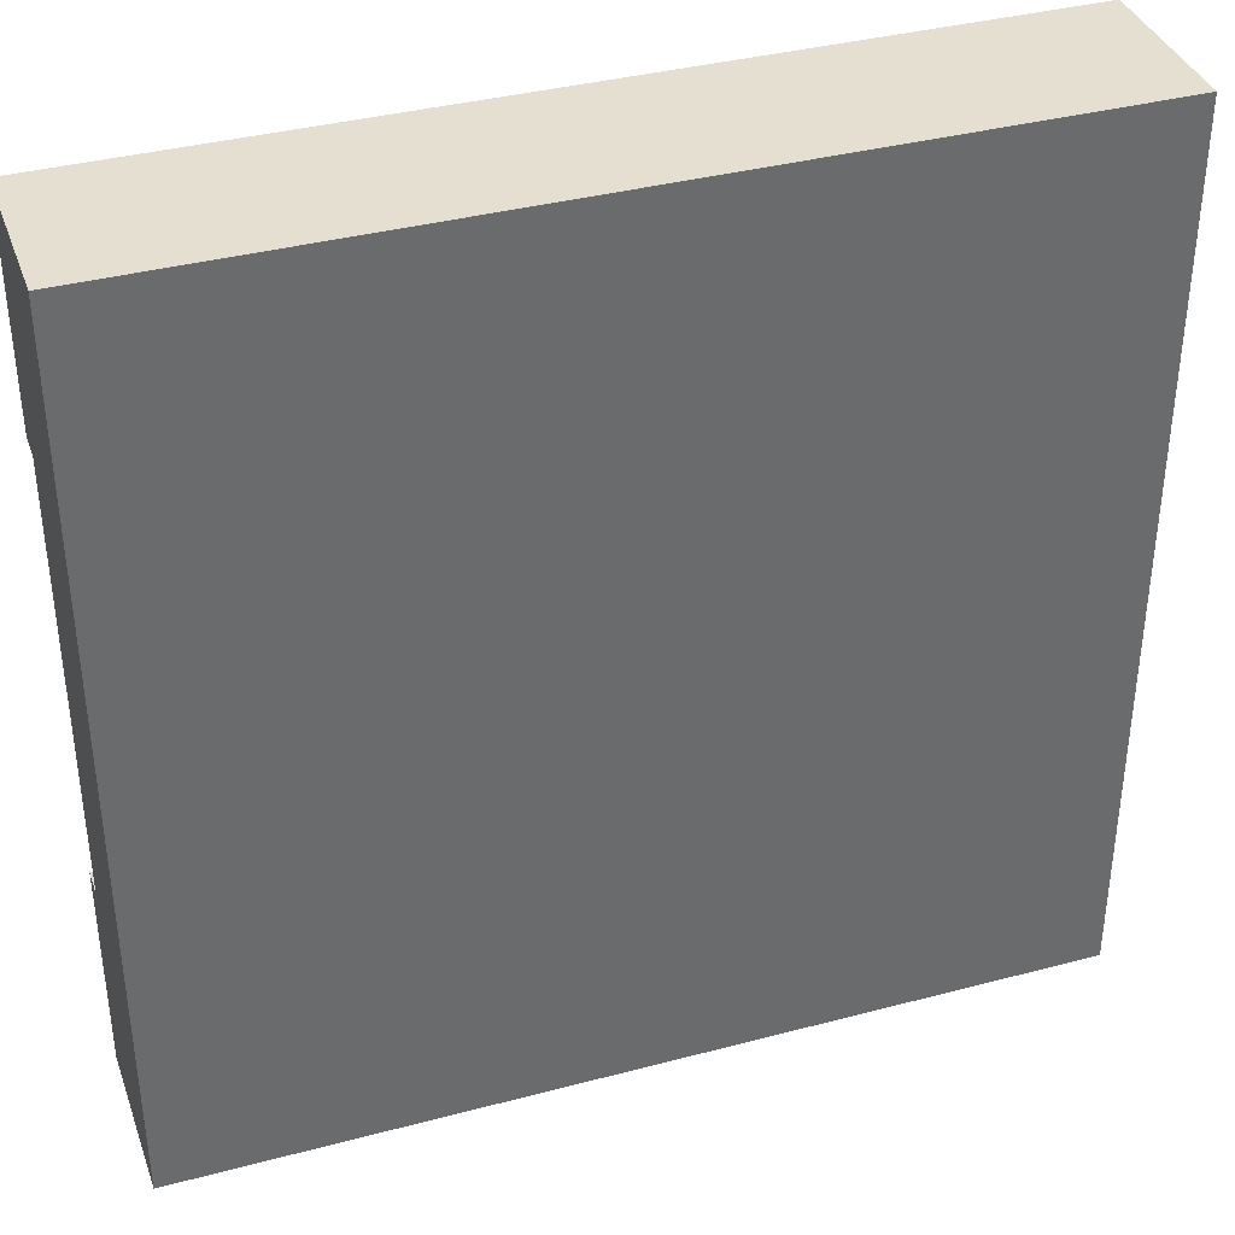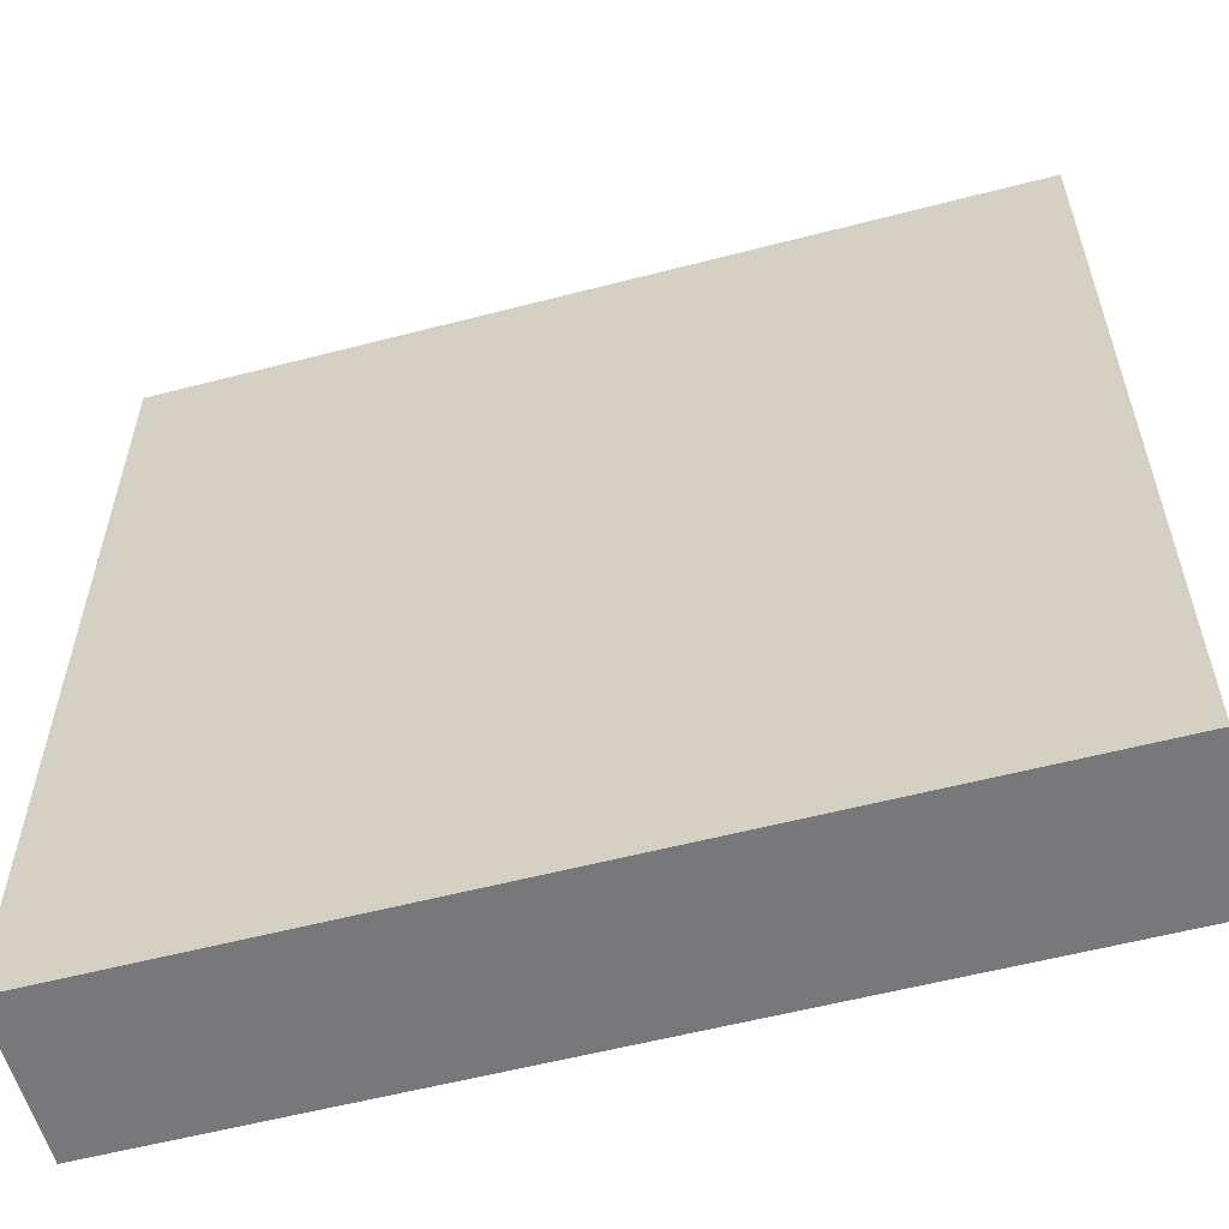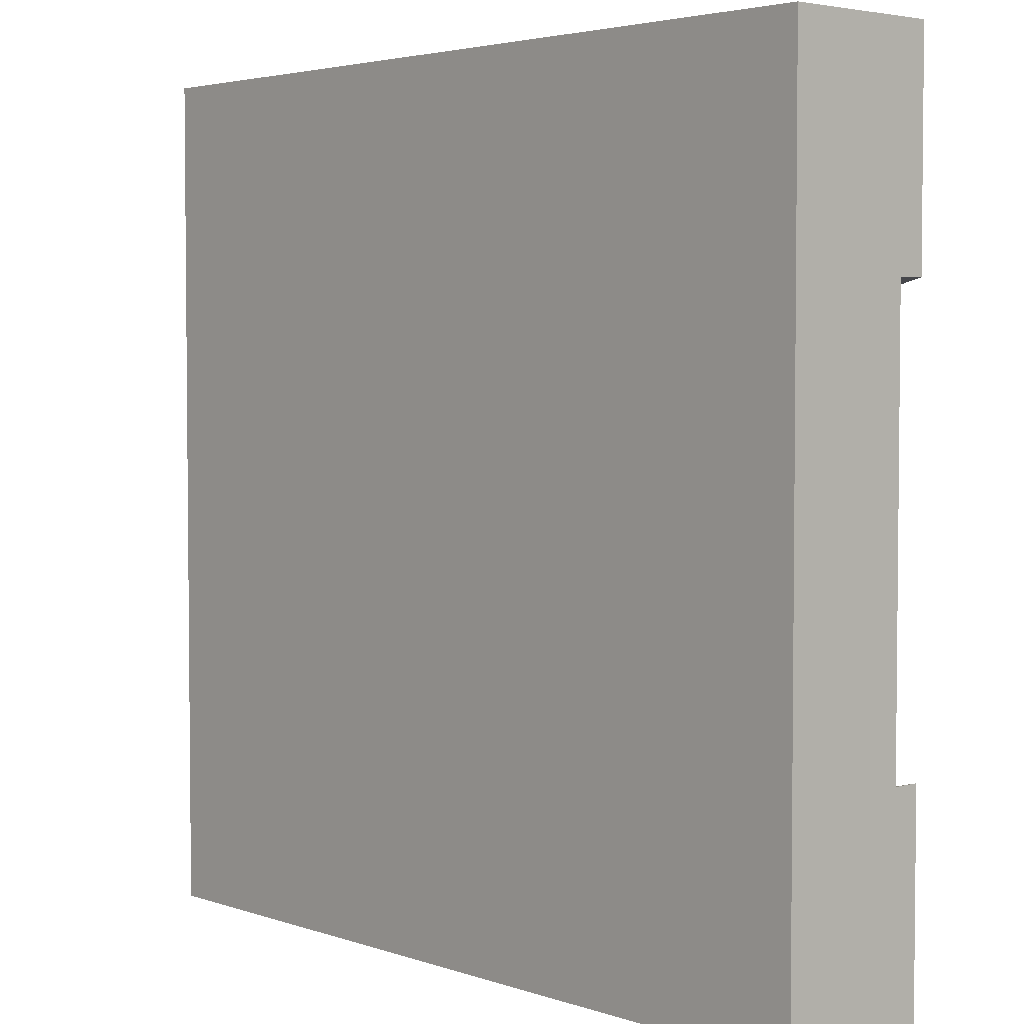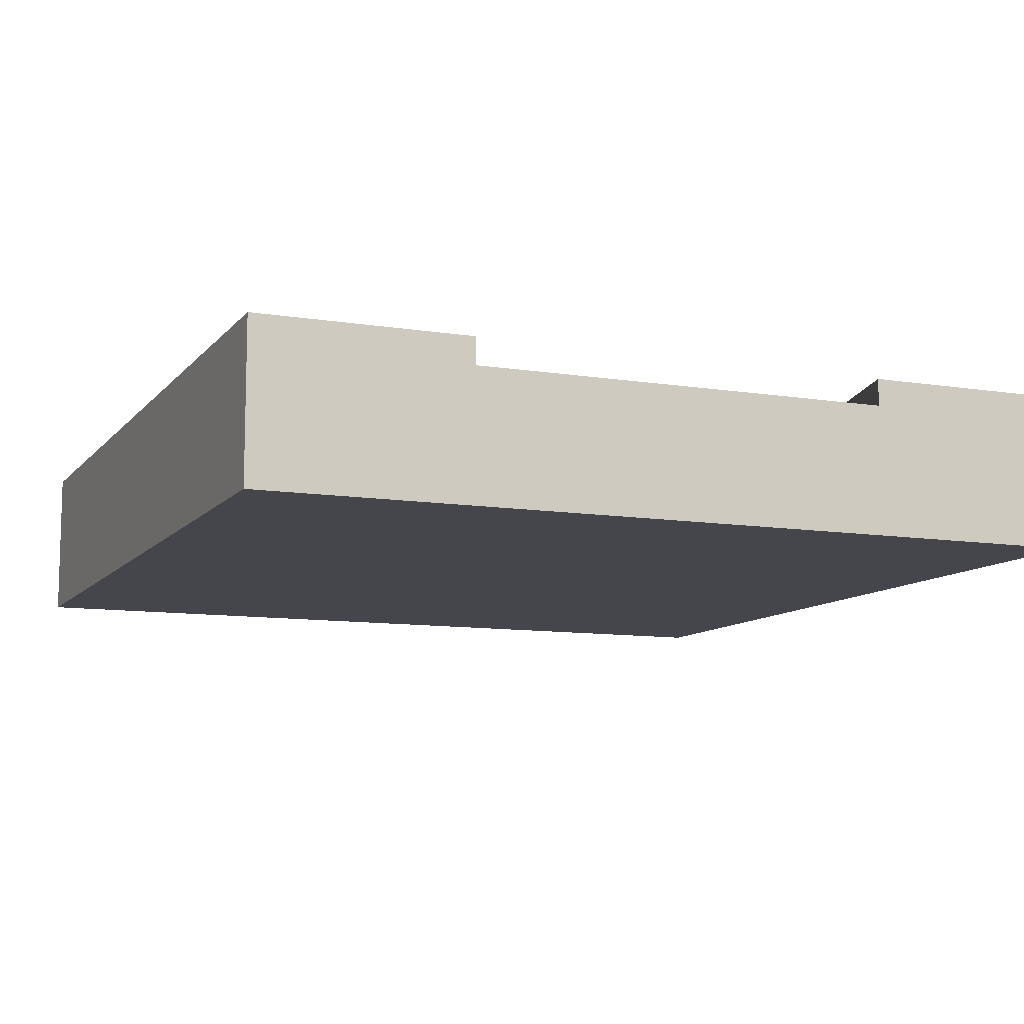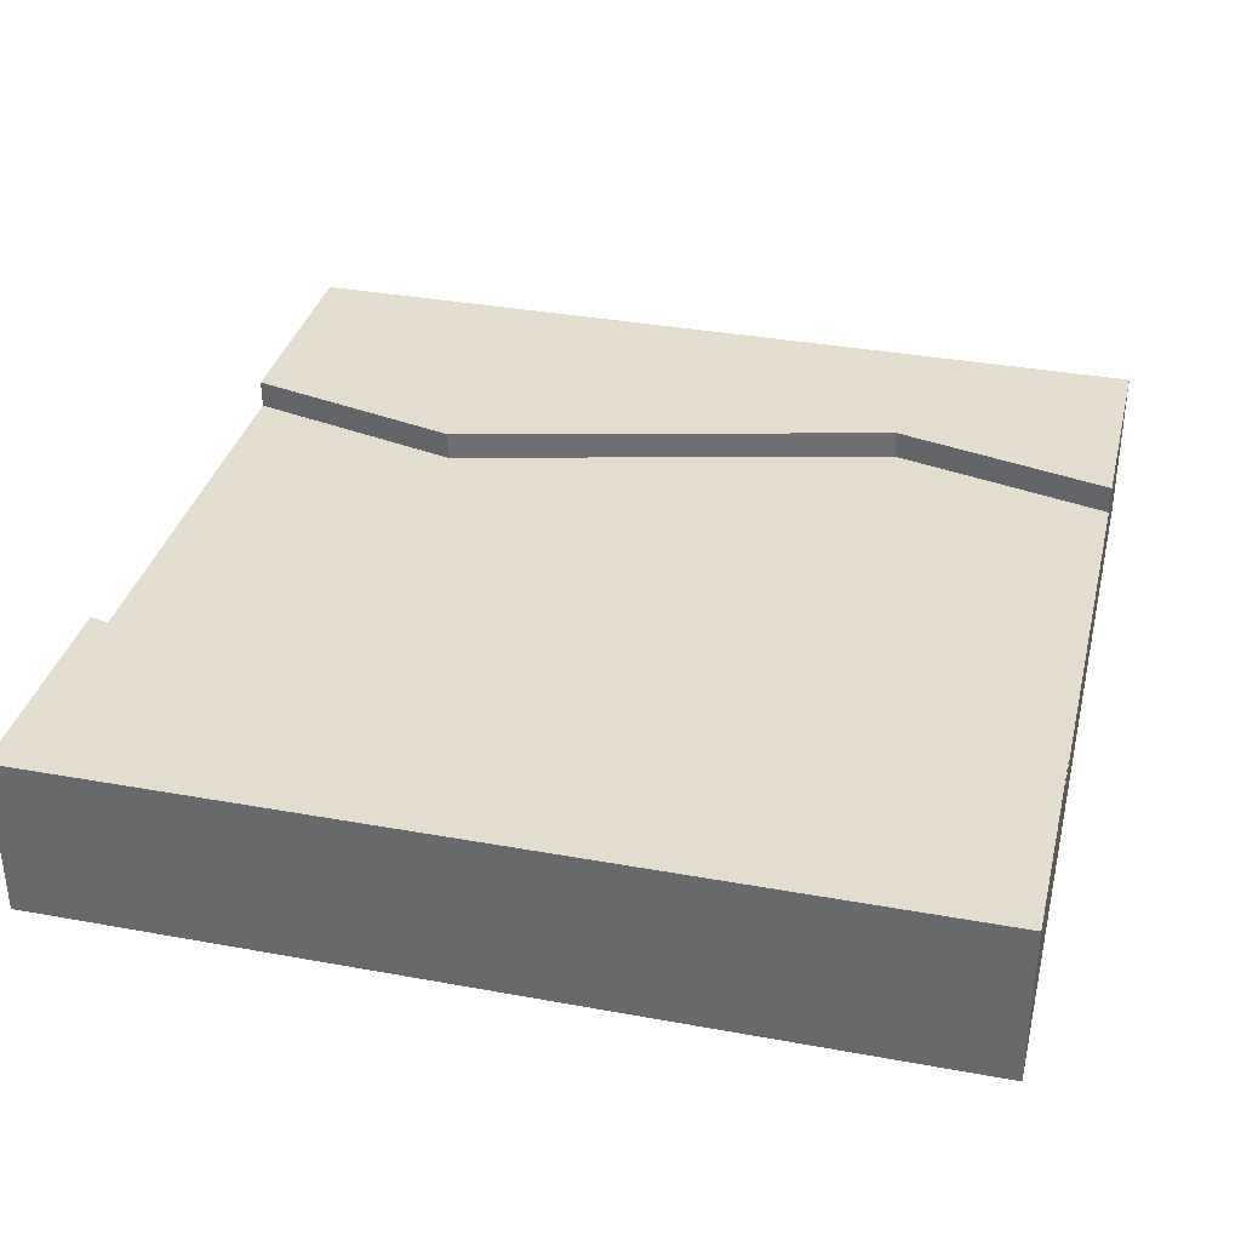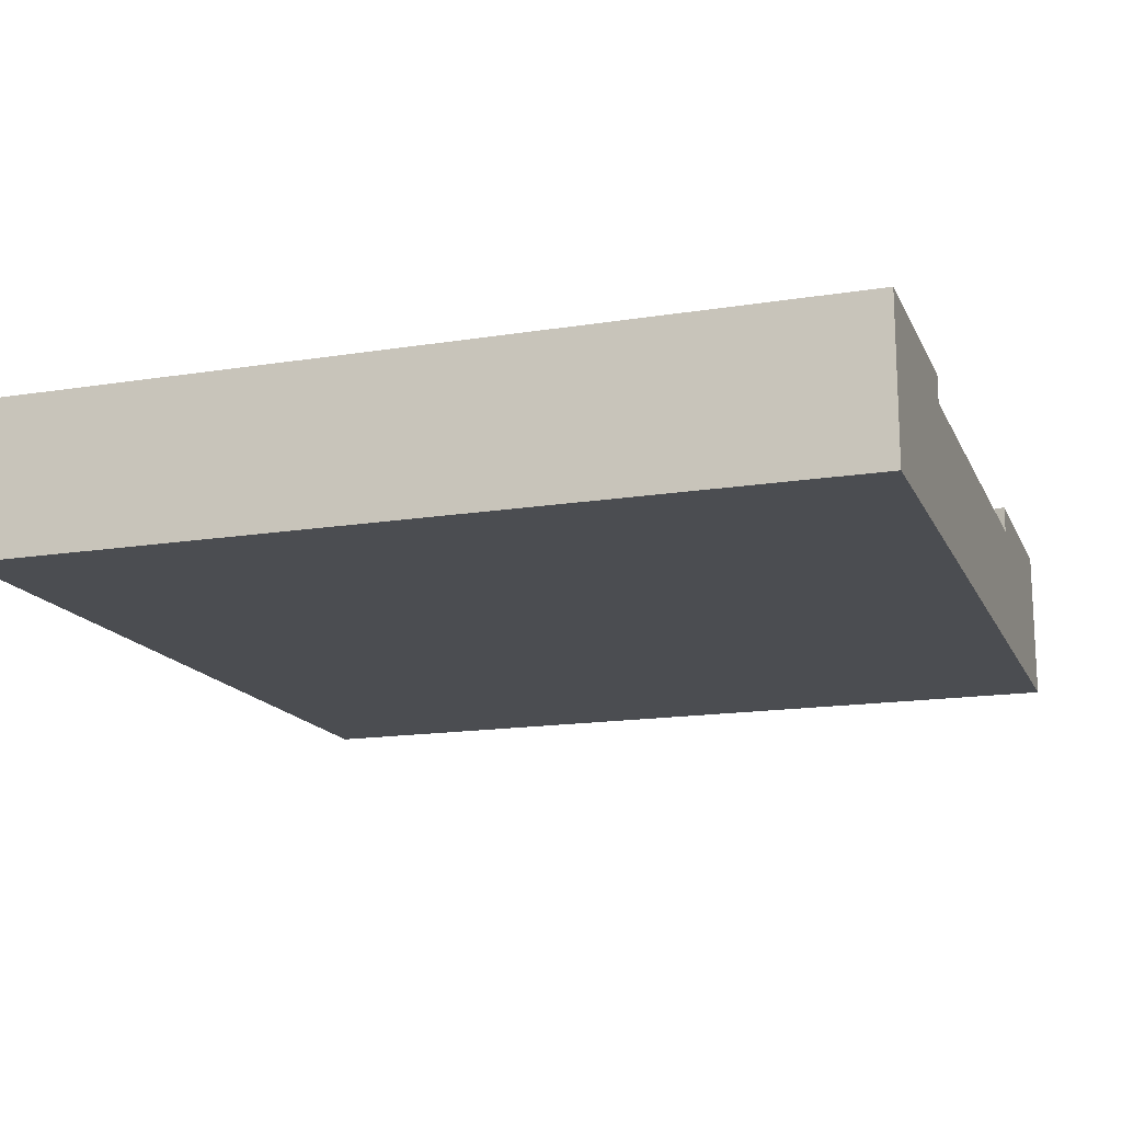
<metadata>
{"format":"obj","ext":"obj","renderer":"f3d","projection":"perspective","resolution":1024,"background":"white","views":[{"elev":37.5,"azim":-18.7,"up":"+Z"},{"elev":-57.6,"azim":15.1,"up":"+Z"},{"elev":3.6,"azim":48.3,"up":"+Z"},{"elev":-10.0,"azim":-112.6,"up":"+Y"},{"elev":35.0,"azim":13.7,"up":"+Y"},{"elev":-15.8,"azim":-161.5,"up":"+Y"}]}
</metadata>
<code>
v 1 0.1517 0.25
v 0.75 0.1517 0.1875
v 0.25 0.1517 0.3125
v 0 0.1517 0.25
v 0 0.1517 0.75
v 0.25 0.1517 0.8125
v 0.75 0.1517 0.6875
v 1 0.1517 0.75
v 1 0.1833 0.25
v 0.75 0.1833 0.1875
v 0 0.1833 0
v 0 0.1833 0.25
v 0.25 0.1833 0.3125
v 1 0.1833 0
v 0 0.1833 1
v 0 0.1833 0.75
v 0 0.09167 0.75
v 0 0.09167 0.25
v 0 0 0
v 0 0 1
v 1 0.1833 0.75
v 0.75 0.1833 0.6875
v 0.25 0.1833 0.8125
v 1 0.1833 1
v 1 0.09167 0.25
v 1 0.09167 0.75
v 1 0 1
v 1 0 0
g Mesh1 Group1 Model
f 5 3 4
f 6 3 5
f 6 2 3
f 7 2 6
f 7 1 2
f 7 8 1
f 10 1 9
f 10 2 1
f 13 11 12
f 11 13 10
f 11 9 14
f 15 16 5
f 15 5 17
f 17 18 20
f 15 17 20
f 19 20 18
f 19 18 4
f 19 4 11
f 4 12 11
f 15 23 16
f 24 21 22
f 24 22 23
f 24 23 15
f 21 7 22
f 21 8 7
f 14 9 1
f 14 1 25
f 25 26 28
f 14 25 28
f 27 28 26
f 27 26 8
f 27 8 24
f 8 21 24
f 1 26 25
f 1 8 26
f 20 24 15
f 20 27 24
f 28 20 19
f 28 27 20
f 28 11 14
f 28 19 11
f 22 6 23
f 22 7 6
f 23 5 16
f 23 6 5
f 5 18 17
f 5 4 18
f 12 3 13
f 12 4 3
f 13 2 10
f 13 3 2

</code>
